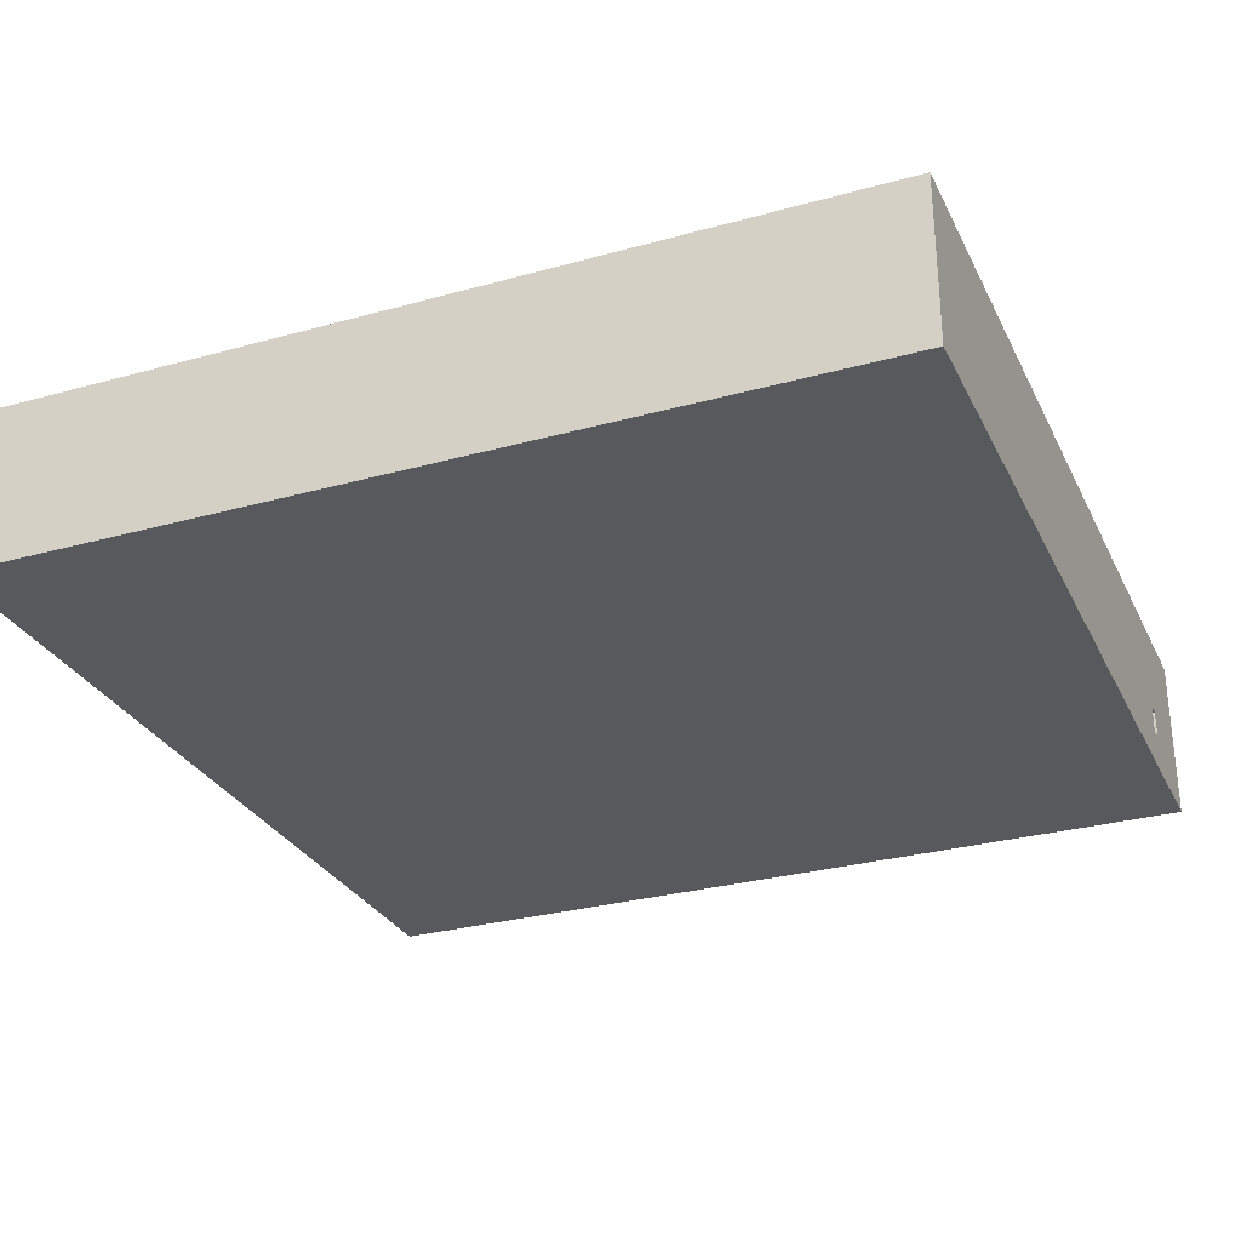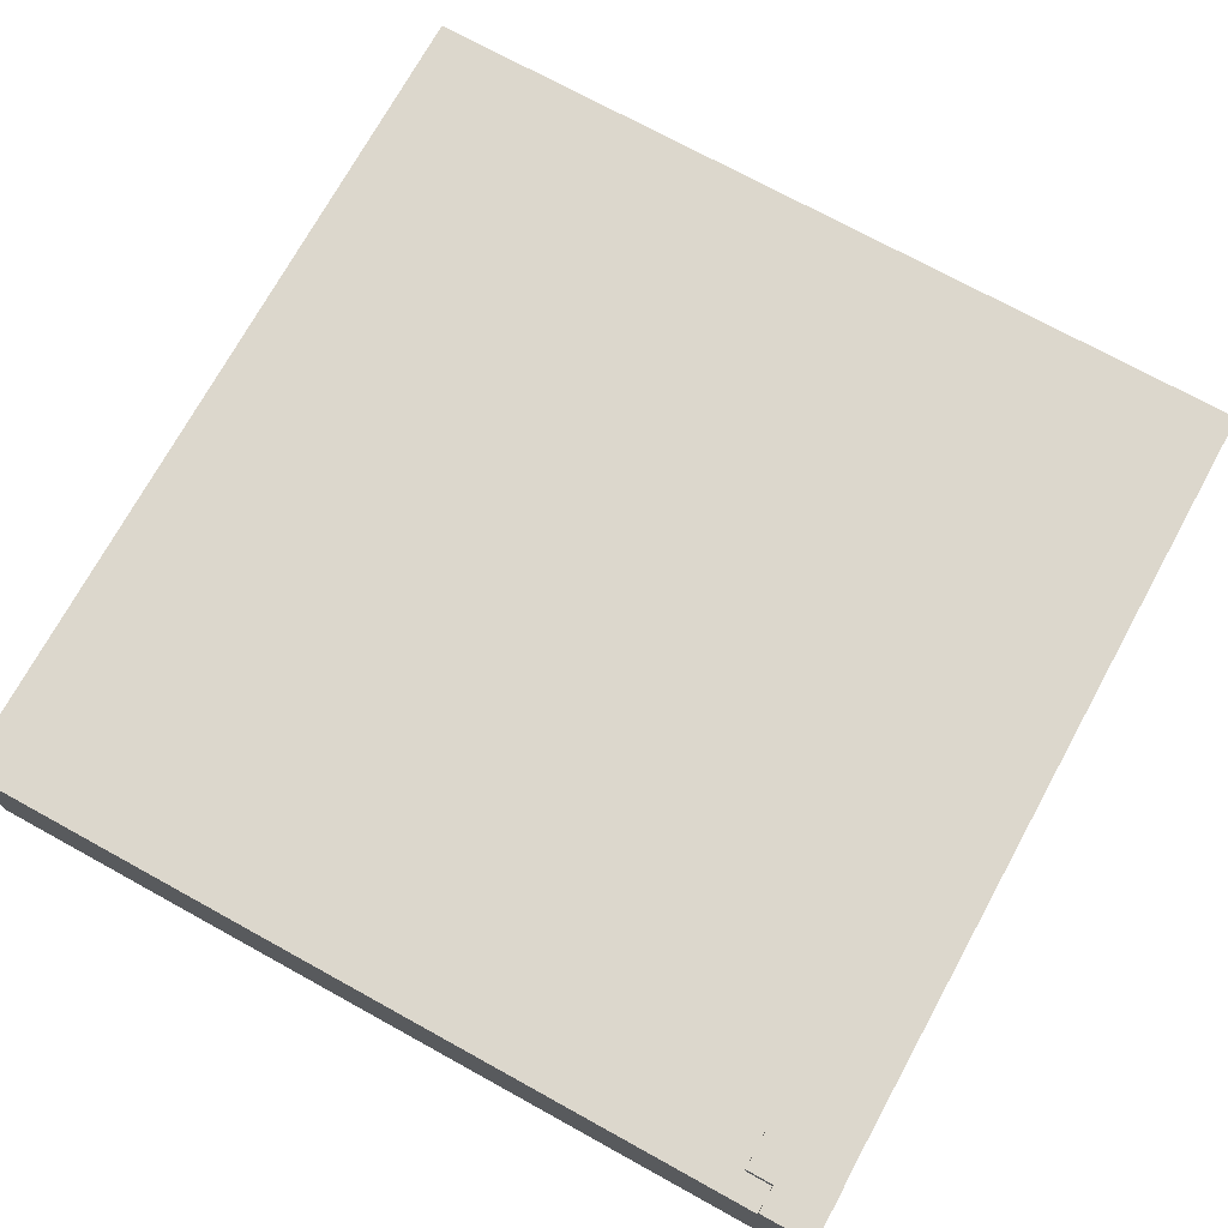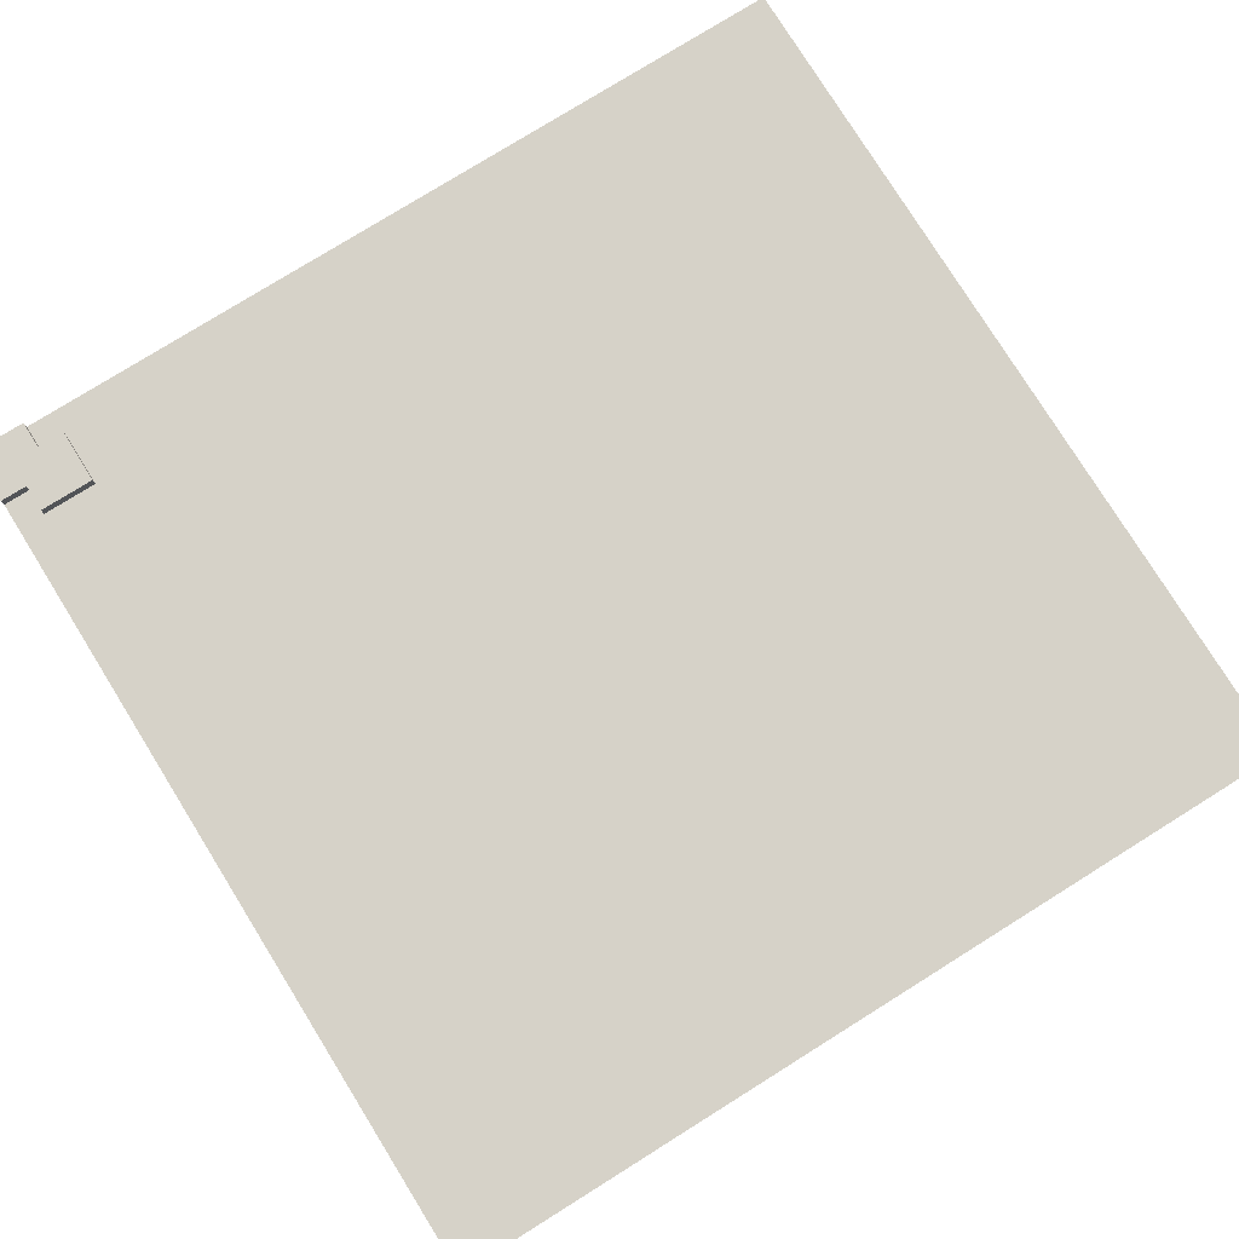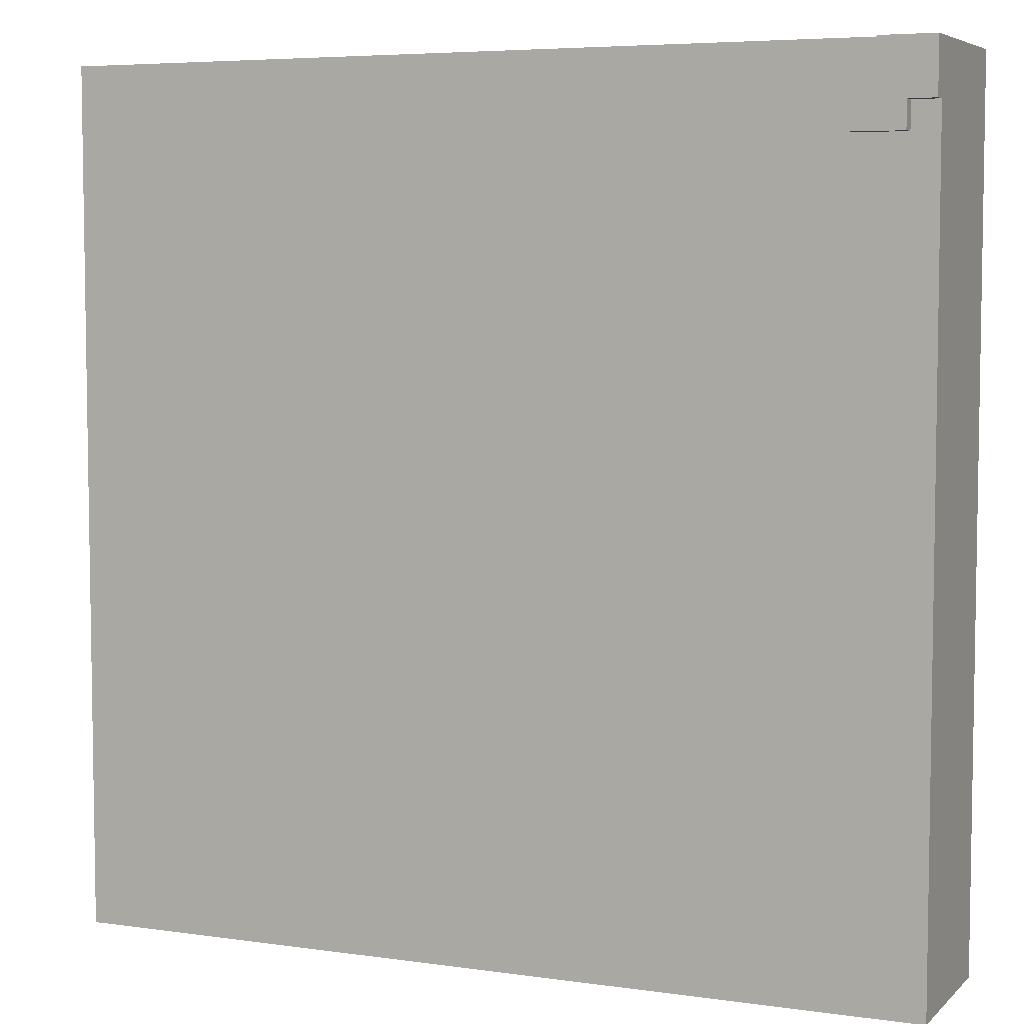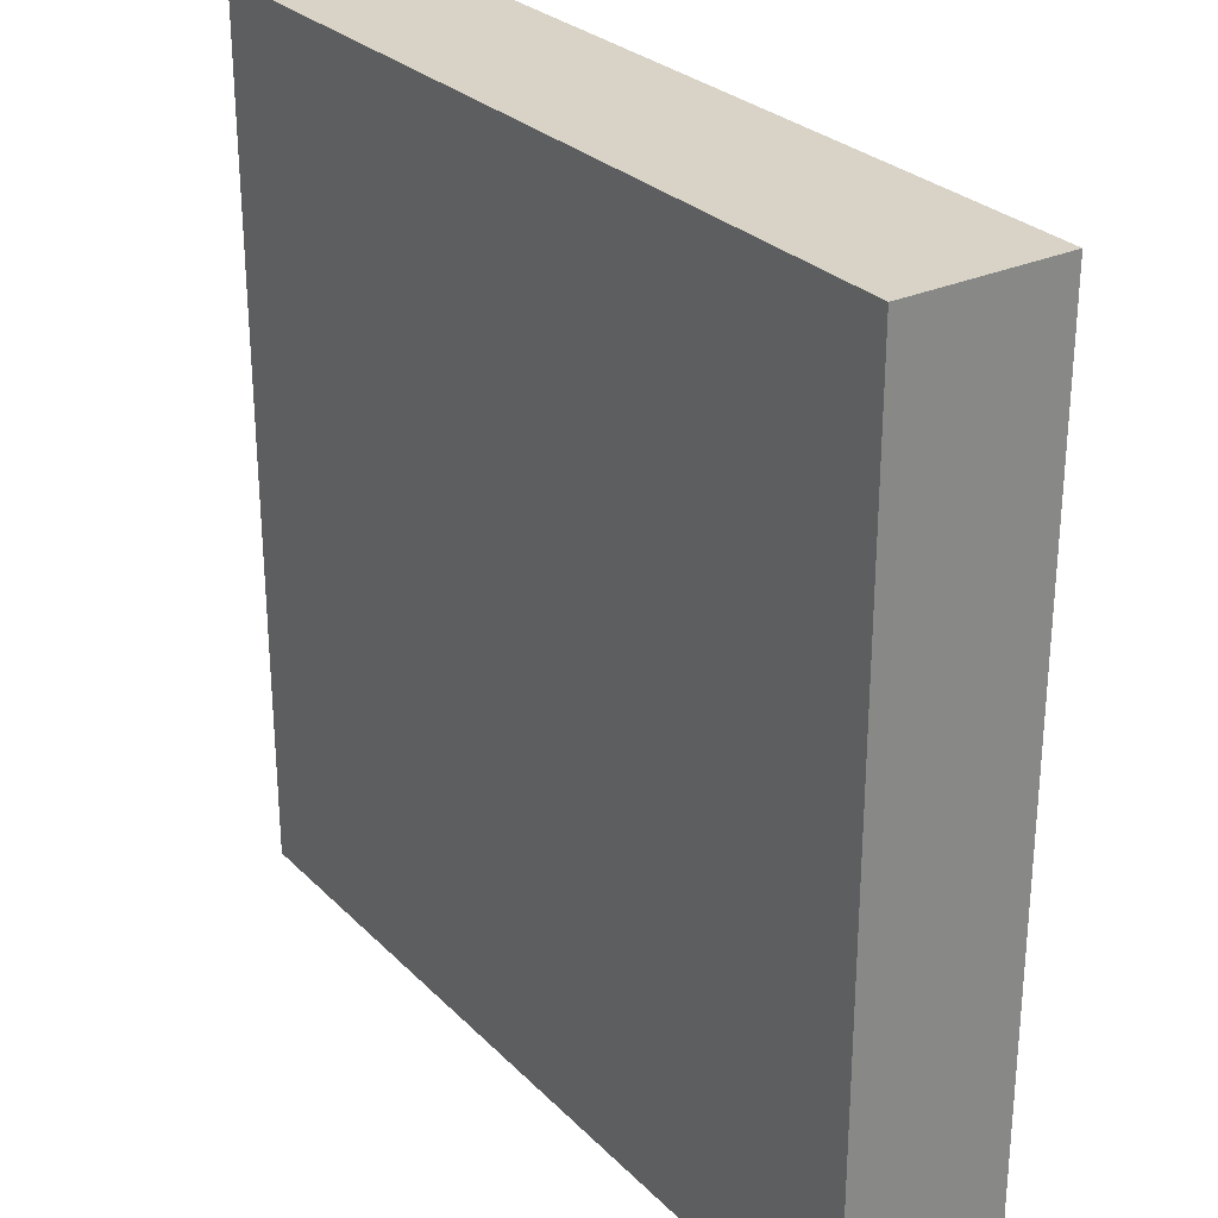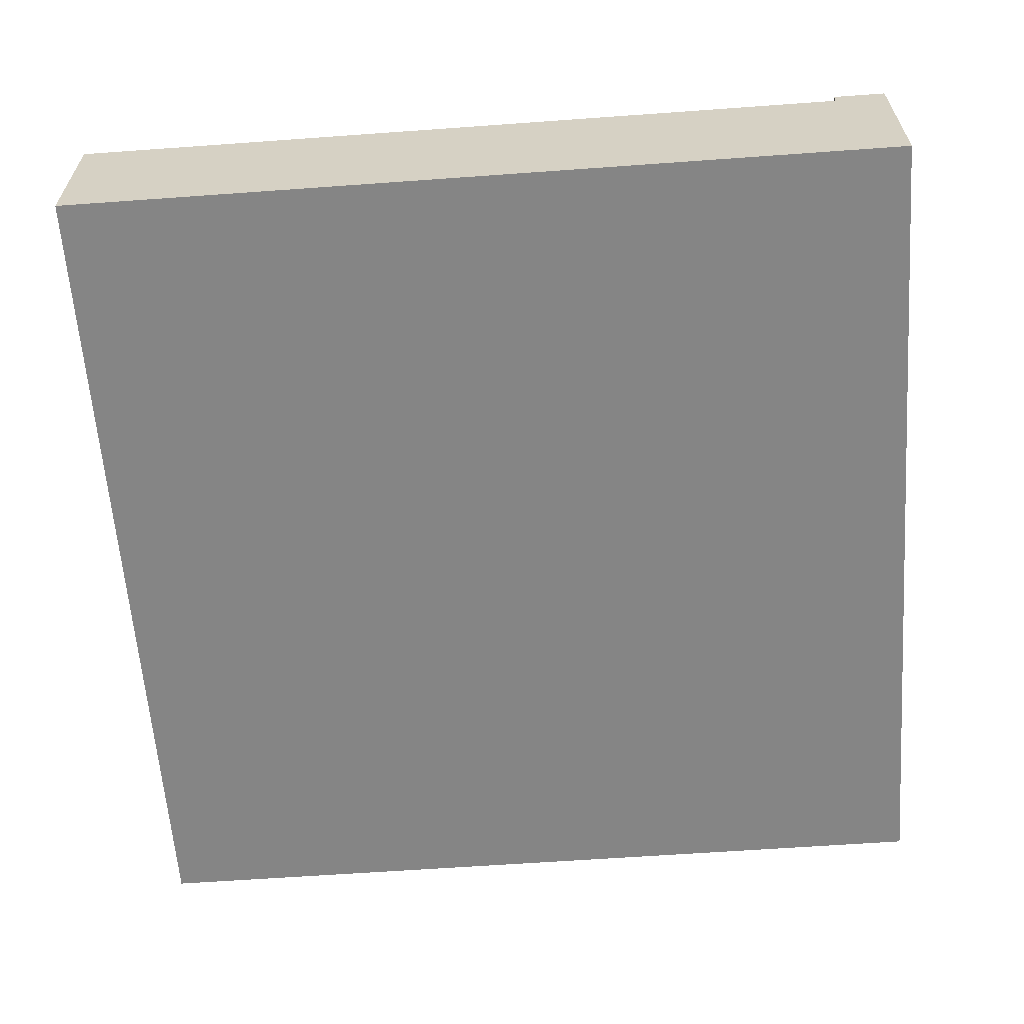
<metadata>
{"format":"obj","ext":"obj","renderer":"f3d","projection":"perspective","resolution":1024,"background":"white","views":[{"elev":-29.4,"azim":112.3,"up":"+Y"},{"elev":73.0,"azim":-61.2,"up":"+Y"},{"elev":78.4,"azim":58.1,"up":"+Y"},{"elev":5.7,"azim":-156.4,"up":"+Z"},{"elev":28.1,"azim":55.4,"up":"+Z"},{"elev":-61.7,"azim":-85.8,"up":"+Y"}]}
</metadata>
<code>
o
v -3.2 -3.2 3.2
v -3.2 -3.2 -3.2
v -3.2 -3.1 0.6
v -3.2 -3.1 0
v -3.2 -3.1 -2.5
v -3.2 -3.1 -3.1
v -3.2 -3 2.9
v -3.2 -3 2.3
v -3.2 -3 0
v -3.2 -3 -0.4
v -3.2 -3 -1.6
v -3.2 -3 -2
v -3.2 -2.9 2.2
v -3.2 -2.9 1.8
v -3.2 -2.8 -2.2
v -3.2 -2.8 -2.5
v -3.2 -2.6 -0.9
v -3.2 -2.6 -1.1
v -3.2 -2.6 -1.6
v -3.2 -2.6 -2
v -3.2 -2.5 2.2
v -3.2 -2.5 1.8
v -3.2 -2.5 0.6
v -3.2 -2.5 0.2
v -3.2 -2.5 -2.6
v -3.2 -2.5 -3.1
v -3.2 -2.4 2.9
v -3.2 -2.4 2.3
v -3.2 -2.4 0.2
v -3.2 -2.4 -0.4
v -3.2 -2.4 -0.9
v -3.2 -2.4 -1.1
v -3.2 -2.4 -2.2
v -3.2 -2.4 -2.6
v -3.2 -2.2 3.2
v -3.2 -2.2 2.8
v -3.2 -2 2.8
v -3.2 -2 -3.2
v -3.2 -1.9 3.2
v -3.2 -1.9 2.8
v -3 -2 2.8
v -3 -2 2.6
v -3 -1.9 2.8
v -3 -1.9 2.6
v -2.4 -2.9 -3.1
v -2.4 -2.9 -3.2
v -2.4 -2.7 -3.1
v -2.4 -2.7 -3.2
v -2.8 -2 3.2
v -2.8 -2 3
v -2.8 -1.9 3.2
v -2.8 -1.9 3
v -2.6 -2 3
v -2.6 -2 2.6
v -2.6 -1.9 3
v -2.6 -1.9 2.6
v -2.5 -2.9 -3.1
v -2.5 -2.9 -3.2
v -2.5 -2.7 -3.1
v -2.5 -2.7 -3.2
v 3.2 -3.2 3.2
v 3.2 -3.2 -3.2
v 3.2 -3.1 3.1
v 3.2 -3.1 2.5
v 3.2 -3.1 -2.1
v 3.2 -3.1 -2.7
v 3.2 -3 2
v 3.2 -3 1.8
v 3.2 -3 -2.7
v 3.2 -3 -3.1
v 3.2 -2.8 2.5
v 3.2 -2.8 2.1
v 3.2 -2.8 2
v 3.2 -2.8 1.8
v 3.2 -2.8 0.9
v 3.2 -2.8 0.5
v 3.2 -2.7 -1.6
v 3.2 -2.7 -1.8
v 3.2 -2.5 3.1
v 3.2 -2.5 2.5
v 3.2 -2.5 -1.6
v 3.2 -2.5 -1.8
v 3.2 -2.5 -2.1
v 3.2 -2.5 -2.5
v 3.2 -2.4 2.5
v 3.2 -2.4 2.1
v 3.2 -2.4 0.9
v 3.2 -2.4 0.5
v 3.2 -2.4 -2.5
v 3.2 -2.4 -3.1
v 3.2 -2 3.2
v 3.2 -2 -3.2
v -3.2 -3.2 3.2
v -3.2 -2.2 3.2
v -3.2 -1.9 3.2
v -3 -3 3.2
v -3 -2.4 3.2
v -2.8 -2.2 3.2
v -2.8 -2 3.2
v -2.8 -1.9 3.2
v -2.4 -3 3.2
v -2.4 -2.9 3.2
v -2.4 -2.5 3.2
v -2.4 -2.4 3.2
v -2.1 -2.9 3.2
v -2.1 -2.5 3.2
v -1.6 -3 3.2
v -1.6 -2.8 3.2
v -1.4 -3 3.2
v -1.4 -2.8 3.2
v -1.1 -2.8 3.2
v -1.1 -2.4 3.2
v -0.7 -2.8 3.2
v -0.7 -2.4 3.2
v -0.5 -3.1 3.2
v -0.5 -2.5 3.2
v 0.1 -3.1 3.2
v 0.1 -3 3.2
v 0.1 -2.5 3.2
v 0.1 -2.4 3.2
v 0.7 -3 3.2
v 0.7 -2.4 3.2
v 2.2 -2.6 3.2
v 2.2 -2.4 3.2
v 2.4 -2.6 3.2
v 2.4 -2.4 3.2
v 2.6 -2.9 3.2
v 2.6 -2.5 3.2
v 3 -2.9 3.2
v 3 -2.5 3.2
v 3.2 -3.2 3.2
v 3.2 -2 3.2
v -2.8 -2 3
v -2.8 -1.9 3
v -2.6 -2 3
v -2.6 -1.9 3
v -3.2 -2 2.8
v -3.2 -1.9 2.8
v -3 -2 2.8
v -3 -1.9 2.8
v -3 -2 2.6
v -3 -1.9 2.6
v -2.6 -2 2.6
v -2.6 -1.9 2.6
v -2.5 -2.9 -3.1
v -2.5 -2.7 -3.1
v -2.4 -2.9 -3.1
v -2.4 -2.7 -3.1
v -3.2 -3.2 -3.2
v -3.2 -2 -3.2
v -3.1 -2.8 -3.2
v -3.1 -2.4 -3.2
v -2.7 -2.8 -3.2
v -2.7 -2.4 -3.2
v -2.5 -2.9 -3.2
v -2.5 -2.7 -3.2
v -2.4 -2.9 -3.2
v -2.4 -2.7 -3.2
v -2.3 -2.9 -3.2
v -2.3 -2.7 -3.2
v 0.9 -2.7 -3.2
v 0.9 -2.5 -3.2
v 1.1 -2.7 -3.2
v 1.1 -2.5 -3.2
v 1.6 -3 -3.2
v 1.6 -2.6 -3.2
v 1.9 -3.1 -3.2
v 1.9 -3 -3.2
v 2 -2.7 -3.2
v 2 -2.6 -3.2
v 2.3 -3.1 -3.2
v 2.3 -2.7 -3.2
v 3.2 -3.2 -3.2
v 3.2 -2 -3.2
v -3.2 -3.2 3.2
v 3.2 -3.2 3.2
v -3.2 -3.2 -3.2
v 3.2 -3.2 -3.2
v -2.5 -2.7 -3.1
v -2.4 -2.7 -3.1
v -2.5 -2.7 -3.2
v -2.4 -2.7 -3.2
v -2.5 -2.9 -3.1
v -2.4 -2.9 -3.1
v -2.5 -2.9 -3.2
v -2.4 -2.9 -3.2
v -2.8 -2 3.2
v 3.2 -2 3.2
v -2.8 -2 3
v -2.6 -2 3
v -3.2 -2 2.8
v -3 -2 2.8
v -3 -2 2.6
v -2.6 -2 2.6
v -3.2 -2 -3.2
v 3.2 -2 -3.2
v -3.2 -1.9 3.2
v -2.8 -1.9 3.2
v -2.8 -1.9 3
v -2.6 -1.9 3
v -3.2 -1.9 2.8
v -3 -1.9 2.8
v -3 -1.9 2.6
v -2.6 -1.9 2.6
f 3 2 1
f 4 2 3
f 5 2 4
f 6 2 5
f 7 3 1
f 8 3 7
f 9 4 3
f 9 5 4
f 10 5 9
f 11 5 10
f 12 5 11
f 13 3 8
f 14 3 13
f 15 5 12
f 16 6 5
f 16 5 15
f 17 11 10
f 18 11 17
f 19 12 11
f 19 11 18
f 20 15 12
f 20 12 19
f 21 13 8
f 21 14 13
f 22 3 14
f 22 14 21
f 23 9 3
f 23 3 22
f 23 10 9
f 24 10 23
f 25 6 16
f 25 16 15
f 26 2 6
f 26 6 25
f 27 8 7
f 27 7 1
f 28 21 8
f 28 8 27
f 28 22 21
f 28 23 22
f 28 24 23
f 29 10 24
f 29 24 28
f 30 17 10
f 30 10 29
f 31 18 17
f 31 17 30
f 32 19 18
f 32 18 31
f 32 20 19
f 33 25 15
f 33 20 32
f 33 15 20
f 34 26 25
f 34 25 33
f 35 32 31
f 35 27 1
f 35 34 33
f 35 28 27
f 35 29 28
f 35 30 29
f 35 33 32
f 35 31 30
f 36 34 35
f 37 36 35
f 37 34 36
f 38 26 34
f 38 34 37
f 38 2 26
f 39 37 35
f 40 37 39
f 43 42 41
f 44 42 43
f 47 46 45
f 48 46 47
f 49 50 51
f 51 50 52
f 53 54 55
f 55 54 56
f 57 58 59
f 59 58 60
f 61 62 63
f 63 62 64
f 64 62 65
f 65 62 66
f 64 65 67
f 67 65 68
f 66 62 69
f 65 66 69
f 69 62 70
f 63 64 71
f 64 67 71
f 71 67 72
f 67 68 73
f 72 67 73
f 68 65 74
f 73 68 74
f 74 65 75
f 75 65 76
f 76 65 77
f 77 65 78
f 61 63 79
f 71 72 79
f 63 71 79
f 79 72 80
f 77 78 81
f 76 77 81
f 78 65 82
f 81 78 82
f 69 70 83
f 82 65 83
f 65 69 83
f 83 70 84
f 80 72 85
f 79 80 85
f 72 73 86
f 85 72 86
f 73 74 86
f 74 75 86
f 75 76 87
f 86 75 87
f 76 81 88
f 87 76 88
f 81 82 88
f 83 84 88
f 82 83 88
f 84 70 89
f 88 84 89
f 70 62 90
f 89 70 90
f 86 87 91
f 88 89 91
f 89 90 91
f 61 79 91
f 85 86 91
f 87 88 91
f 79 85 91
f 90 62 92
f 91 90 92
f 96 94 93
f 97 94 96
f 98 95 94
f 98 94 97
f 99 95 98
f 100 95 99
f 101 97 96
f 101 96 93
f 102 97 101
f 103 97 102
f 104 99 98
f 104 97 103
f 104 98 97
f 105 103 102
f 105 102 101
f 106 104 103
f 106 103 105
f 107 105 101
f 107 101 93
f 107 106 105
f 108 106 107
f 109 107 93
f 109 108 107
f 110 106 108
f 110 108 109
f 111 110 109
f 111 106 110
f 112 99 104
f 112 106 111
f 112 104 106
f 113 111 109
f 113 112 111
f 114 99 112
f 114 112 113
f 115 113 109
f 115 109 93
f 115 114 113
f 116 114 115
f 117 115 93
f 117 116 115
f 118 116 117
f 119 114 116
f 119 116 118
f 120 99 114
f 120 114 119
f 121 119 118
f 121 118 117
f 121 120 119
f 122 99 120
f 122 120 121
f 123 122 121
f 124 99 122
f 124 122 123
f 125 123 121
f 125 124 123
f 126 99 124
f 126 124 125
f 127 125 121
f 127 126 125
f 128 126 127
f 129 127 121
f 129 128 127
f 130 126 128
f 130 128 129
f 131 121 117
f 131 117 93
f 131 130 129
f 131 129 121
f 132 126 130
f 132 130 131
f 132 99 126
f 135 134 133
f 136 134 135
f 137 138 139
f 139 138 140
f 141 142 143
f 143 142 144
f 145 146 147
f 147 146 148
f 149 150 151
f 151 150 152
f 149 151 153
f 151 152 153
f 152 150 154
f 153 152 154
f 149 153 155
f 153 154 155
f 155 154 156
f 149 155 157
f 156 154 158
f 149 157 159
f 157 158 159
f 158 154 160
f 159 158 160
f 159 160 161
f 160 154 161
f 161 154 162
f 159 161 163
f 161 162 163
f 162 154 164
f 163 162 164
f 149 159 165
f 159 163 165
f 163 164 165
f 165 164 166
f 149 165 167
f 165 166 168
f 167 165 168
f 167 168 169
f 168 166 169
f 166 164 170
f 169 166 170
f 167 169 171
f 149 167 171
f 169 170 172
f 171 169 172
f 149 171 173
f 171 172 173
f 154 150 174
f 173 172 174
f 164 154 174
f 172 170 174
f 170 164 174
f 177 176 175
f 178 176 177
f 181 180 179
f 182 180 181
f 183 184 185
f 185 184 186
f 187 188 189
f 189 188 190
f 191 192 193
f 190 188 194
f 191 193 195
f 193 194 195
f 194 188 196
f 195 194 196
f 197 198 199
f 197 199 201
f 199 200 201
f 201 200 202
f 202 200 203
f 203 200 204

</code>
